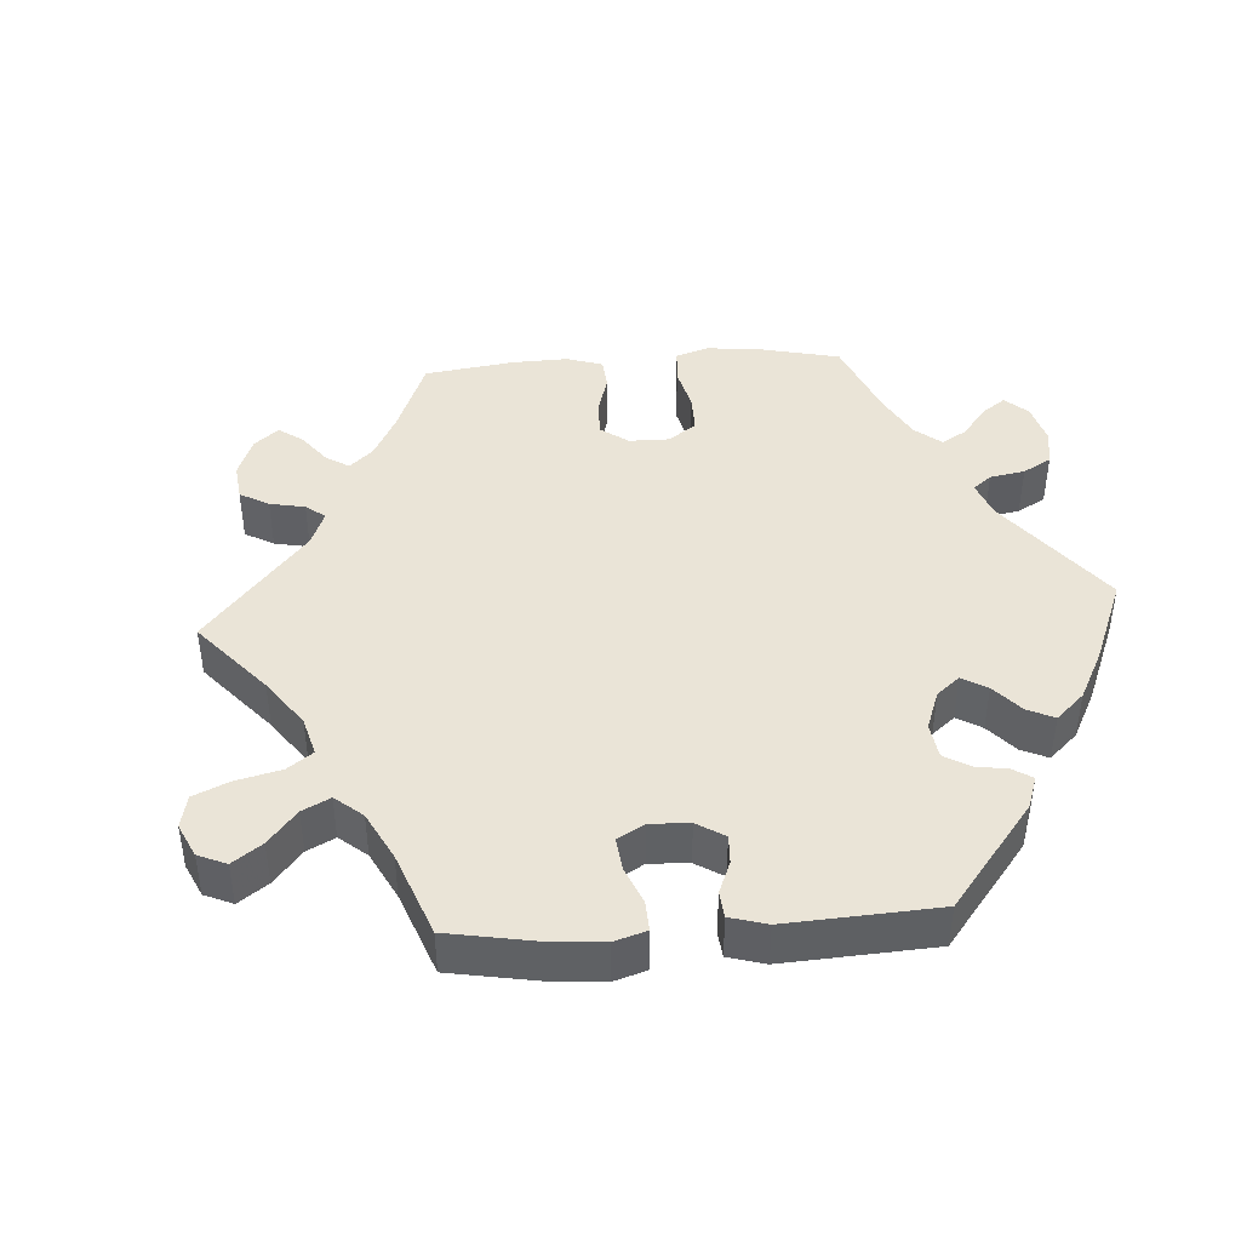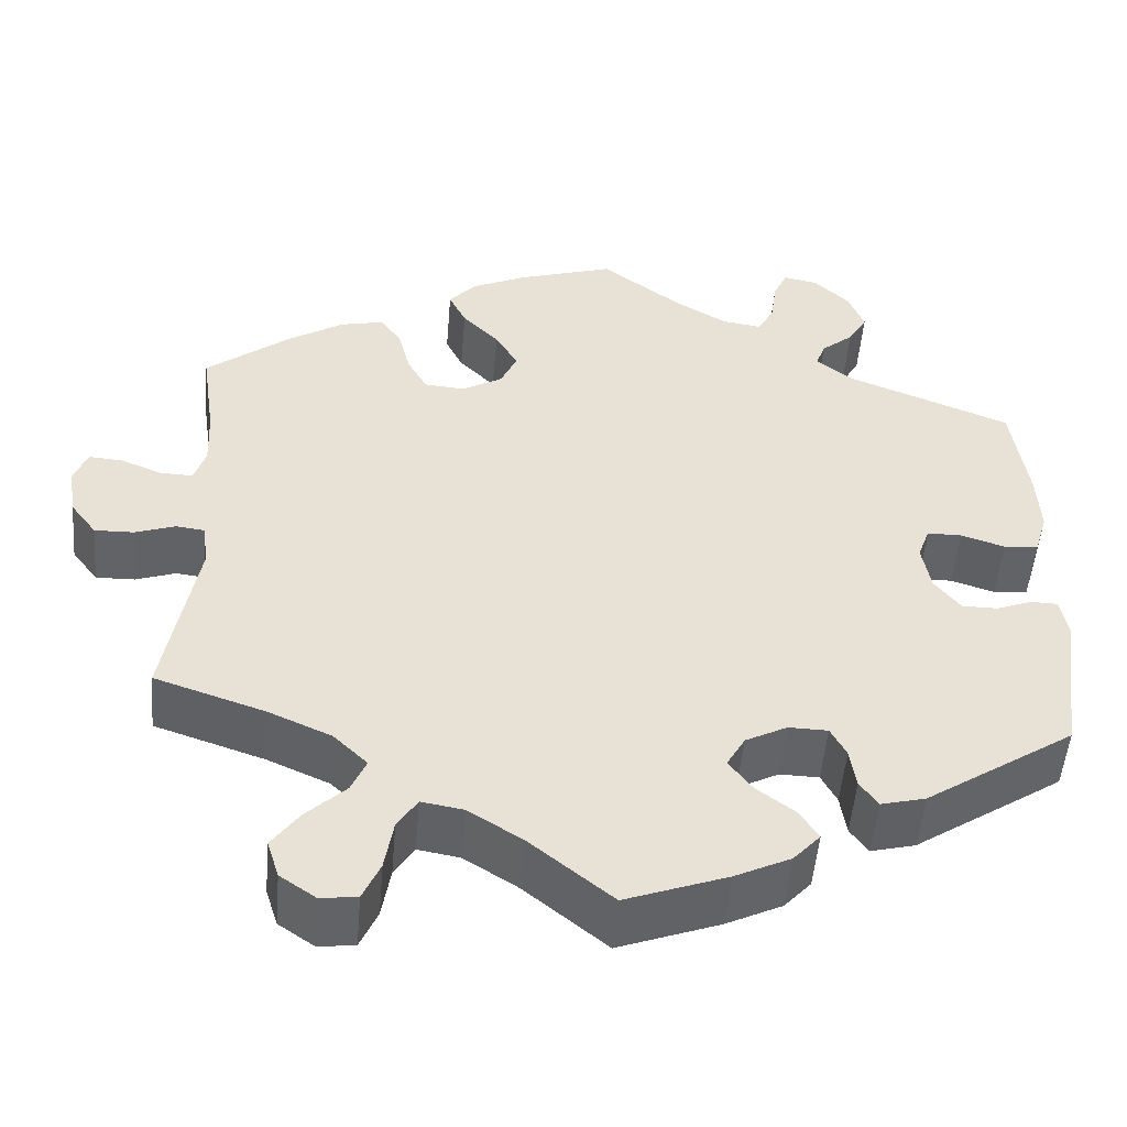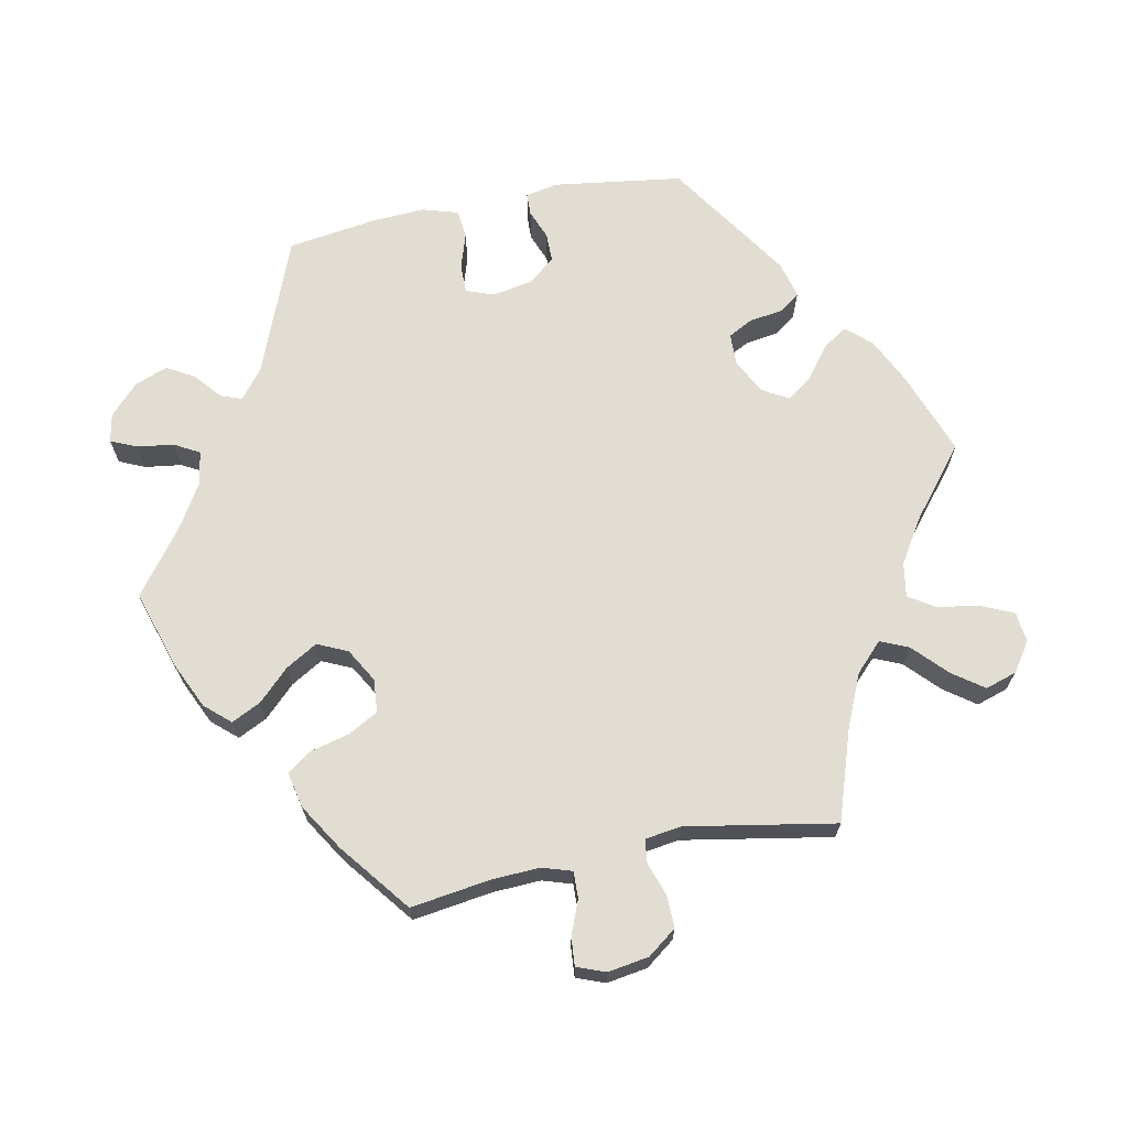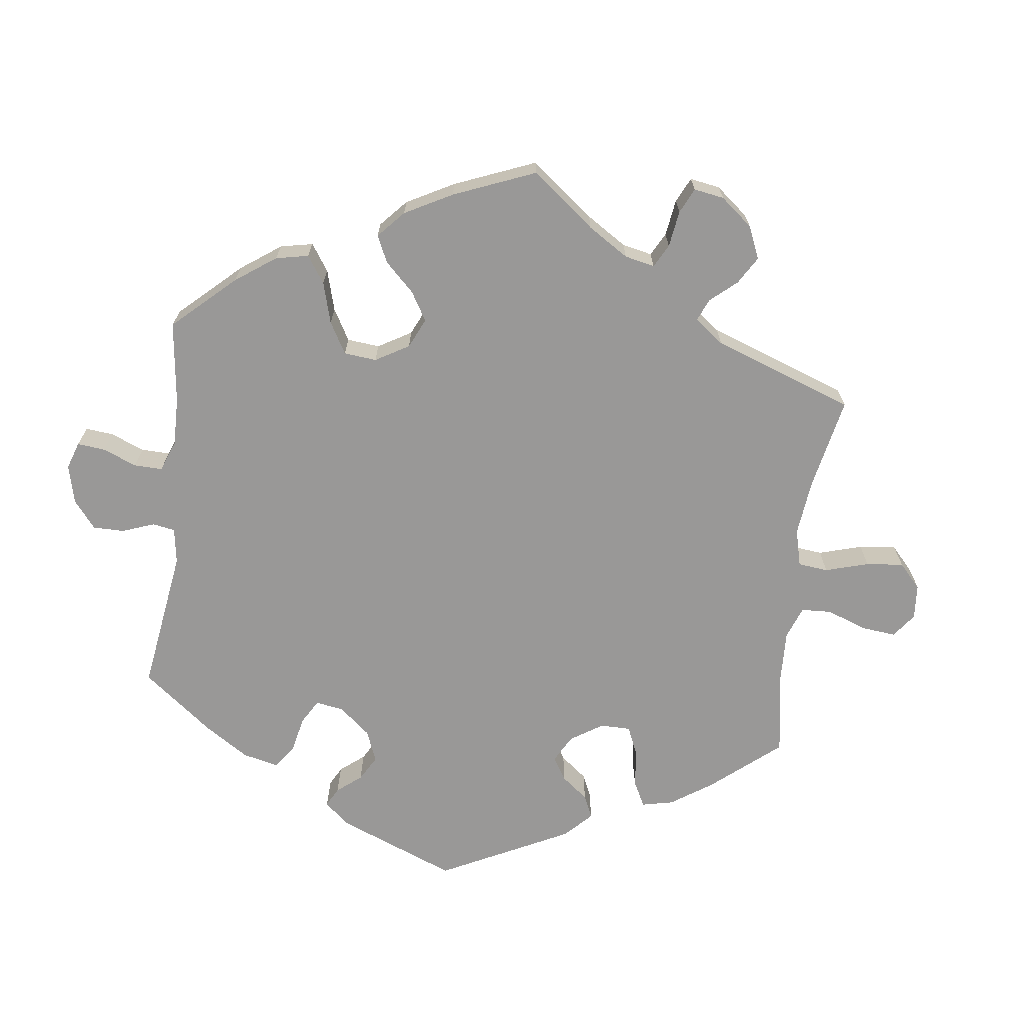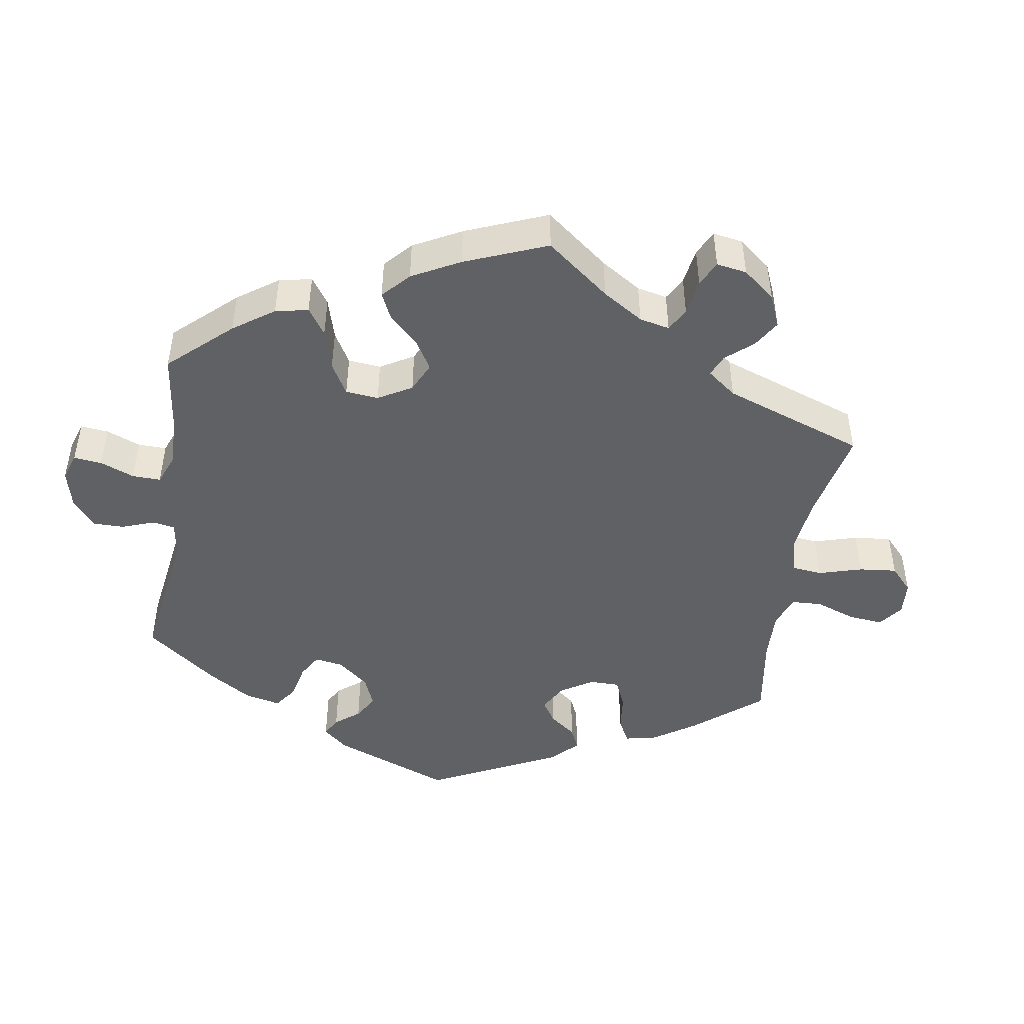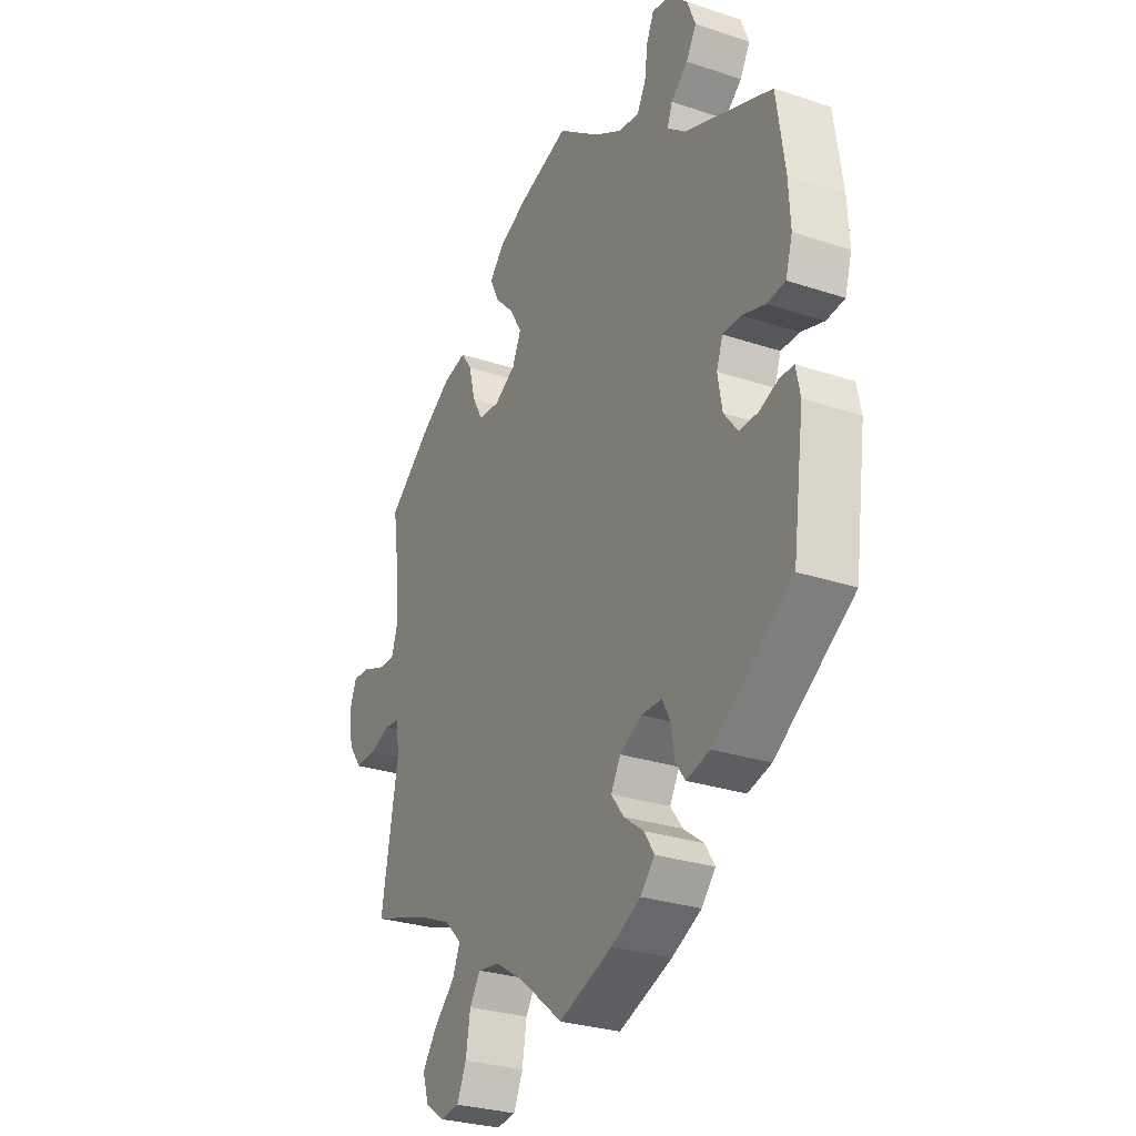
<metadata>
{"format":"obj","ext":"obj","renderer":"f3d","projection":"perspective","resolution":1024,"background":"white","views":[{"elev":43.6,"azim":-153.8,"up":"+Y"},{"elev":-50.9,"azim":175.2,"up":"+Z"},{"elev":68.3,"azim":78.7,"up":"+Y"},{"elev":-68.7,"azim":52.9,"up":"+Y"},{"elev":-46.1,"azim":51.0,"up":"+Y"},{"elev":-28.6,"azim":-116.5,"up":"+Z"}]}
</metadata>
<code>
v -0.31 0.07 0.364
v -0.27 0.07 0.396
v -0.281 0.07 0.426
v -0.318 0.07 0.457
v -0.34 0.07 0.495
v -0.322 0.07 0.541
v -0.281 0.07 0.58
v -0.241 0.07 0.588
v -0.225 0.07 0.552
v -0.218 0.07 0.501
v -0.199 0.07 0.466
v -0.153 0.07 0.473
v -0.094 0.07 0.508
v -0.001 0.07 0.578
v 0.11 0.07 0.543
v 0.173 0.07 0.514
v 0.204 0.07 0.479
v 0.184 0.07 0.438
v 0.142 0.07 0.395
v 0.116 0.07 0.351
v 0.135 0.07 0.309
v 0.182 0.07 0.282
v 0.228 0.07 0.286
v 0.251 0.07 0.327
v 0.265 0.07 0.382
v 0.289 0.07 0.416
v 0.339 0.07 0.405
v 0.403 0.07 0.365
v 0.5 0.07 0.289
v 0.484 0.07 0.178
v 0.481 0.07 0.111
v 0.494 0.07 0.07
v 0.531 0.07 0.071
v 0.579 0.07 0.09
v 0.618 0.07 0.093
v 0.633 0.07 0.053
v 0.624 0.07 -0.004
v 0.594 0.07 -0.044
v 0.549 0.07 -0.043
v 0.503 0.07 -0.027
v 0.47 0.07 -0.031
v 0.463 0.07 -0.082
v 0.5 0.07 -0.289
v 0.374 0.07 -0.331
v 0.301 0.07 -0.363
v 0.262 0.07 -0.401
v 0.279 0.07 -0.44
v 0.325 0.07 -0.484
v 0.356 0.07 -0.527
v 0.342 0.07 -0.571
v 0.301 0.07 -0.599
v 0.259 0.07 -0.594
v 0.239 0.07 -0.549
v 0.229 0.07 -0.49
v 0.206 0.07 -0.454
v 0.158 0.07 -0.462
v 0.096 0.07 -0.501
v 0.001 0.07 -0.578
v -0.116 0.07 -0.535
v -0.18 0.07 -0.504
v -0.211 0.07 -0.47
v -0.189 0.07 -0.436
v -0.145 0.07 -0.403
v -0.118 0.07 -0.367
v -0.139 0.07 -0.33
v -0.187 0.07 -0.305
v -0.232 0.07 -0.306
v -0.25 0.07 -0.34
v -0.257 0.07 -0.387
v -0.278 0.07 -0.416
v -0.329 0.07 -0.403
v -0.501 0.07 -0.289
v -0.526 0.07 -0.109
v -0.517 0.07 -0.064
v -0.486 0.07 -0.063
v -0.445 0.07 -0.079
v -0.404 0.07 -0.079
v -0.374 0.07 -0.041
v -0.364 0.07 0.015
v -0.378 0.07 0.053
v -0.418 0.07 0.053
v -0.468 0.07 0.037
v -0.508 0.07 0.041
v -0.523 0.07 0.091
v -0.519 0.07 0.165
v -0.501 0.07 0.289
v -0.31 0 0.364
v -0.27 0 0.396
v -0.281 0 0.426
v -0.318 0 0.457
v -0.34 0 0.495
v -0.322 0 0.541
v -0.281 0 0.58
v -0.241 0 0.588
v -0.225 0 0.552
v -0.218 0 0.501
v -0.199 0 0.466
v -0.153 0 0.473
v -0.094 0 0.508
v -0.001 0 0.578
v 0.11 0 0.543
v 0.173 0 0.514
v 0.204 0 0.479
v 0.184 0 0.438
v 0.142 0 0.395
v 0.116 0 0.351
v 0.135 0 0.309
v 0.182 0 0.282
v 0.228 0 0.286
v 0.251 0 0.327
v 0.265 0 0.382
v 0.289 0 0.416
v 0.339 0 0.405
v 0.403 0 0.365
v 0.5 0 0.289
v 0.484 0 0.178
v 0.481 0 0.111
v 0.494 0 0.07
v 0.531 0 0.071
v 0.579 0 0.09
v 0.618 0 0.093
v 0.633 0 0.053
v 0.624 0 -0.004
v 0.594 0 -0.044
v 0.549 0 -0.043
v 0.503 0 -0.027
v 0.47 0 -0.031
v 0.463 0 -0.082
v 0.5 0 -0.289
v 0.374 0 -0.331
v 0.301 0 -0.363
v 0.262 0 -0.401
v 0.279 0 -0.44
v 0.325 0 -0.484
v 0.356 0 -0.527
v 0.342 0 -0.571
v 0.301 0 -0.599
v 0.259 0 -0.594
v 0.239 0 -0.549
v 0.229 0 -0.49
v 0.206 0 -0.454
v 0.158 0 -0.462
v 0.096 0 -0.501
v 0.001 0 -0.578
v -0.116 0 -0.535
v -0.18 0 -0.504
v -0.211 0 -0.47
v -0.189 0 -0.436
v -0.145 0 -0.403
v -0.118 0 -0.367
v -0.139 0 -0.33
v -0.187 0 -0.305
v -0.232 0 -0.306
v -0.25 0 -0.34
v -0.257 0 -0.387
v -0.278 0 -0.416
v -0.329 0 -0.403
v -0.501 0 -0.289
v -0.526 0 -0.109
v -0.517 0 -0.064
v -0.486 0 -0.063
v -0.445 0 -0.079
v -0.404 0 -0.079
v -0.374 0 -0.041
v -0.364 0 0.015
v -0.378 0 0.053
v -0.418 0 0.053
v -0.468 0 0.037
v -0.508 0 0.041
v -0.523 0 0.091
v -0.519 0 0.165
v -0.501 0 0.289
f 85 86 1
f 84 85 1 2
f 81 82 83 84
f 80 81 84 2
f 79 80 2
f 78 79 2
f 73 74 75 76
f 73 76 77
f 72 73 77
f 71 72 77 78
f 68 69 70 71
f 67 68 71 78
f 60 61 62 63
f 60 63 64
f 57 58 59 60
f 56 57 60 64
f 55 56 64 65
f 51 52 53 54
f 51 54 55
f 50 51 55
f 47 48 49 50
f 47 50 55
f 46 47 55 65
f 42 43 44
f 41 42 44 45
f 37 38 39 40
f 37 40 41
f 36 37 41
f 33 34 35 36
f 32 33 36 41
f 31 32 41 45
f 27 28 29 30
f 24 25 26 27
f 23 24 27 30
f 22 23 30 31
f 16 17 18 19
f 16 19 20
f 13 14 15 16
f 12 13 16 20
f 11 12 20 21
f 7 8 9 10
f 7 10 11
f 6 7 11
f 3 4 5 6
f 2 3 6 11
f 66 67 78 2
f 22 31 45 46
f 22 46 65 66
f 21 22 66
f 2 11 21 66
f 87 172 171
f 88 87 171 170
f 170 169 168 167
f 88 170 167 166
f 88 166 165
f 88 165 164
f 162 161 160 159
f 163 162 159
f 163 159 158
f 164 163 158 157
f 157 156 155 154
f 164 157 154 153
f 149 148 147 146
f 150 149 146
f 146 145 144 143
f 150 146 143 142
f 151 150 142 141
f 140 139 138 137
f 141 140 137
f 141 137 136
f 136 135 134 133
f 141 136 133
f 151 141 133 132
f 130 129 128
f 131 130 128 127
f 126 125 124 123
f 127 126 123
f 127 123 122
f 122 121 120 119
f 127 122 119 118
f 131 127 118 117
f 116 115 114 113
f 113 112 111 110
f 116 113 110 109
f 117 116 109 108
f 105 104 103 102
f 106 105 102
f 102 101 100 99
f 106 102 99 98
f 107 106 98 97
f 96 95 94 93
f 97 96 93
f 97 93 92
f 92 91 90 89
f 97 92 89 88
f 88 164 153 152
f 132 131 117 108
f 152 151 132 108
f 152 108 107
f 152 107 97 88
f 1 87 88 2
f 2 88 89 3
f 3 89 90 4
f 4 90 91 5
f 5 91 92 6
f 6 92 93 7
f 7 93 94 8
f 8 94 95 9
f 9 95 96 10
f 10 96 97 11
f 11 97 98 12
f 12 98 99 13
f 13 99 100 14
f 14 100 101 15
f 15 101 102 16
f 16 102 103 17
f 17 103 104 18
f 18 104 105 19
f 19 105 106 20
f 20 106 107 21
f 21 107 108 22
f 22 108 109 23
f 23 109 110 24
f 24 110 111 25
f 25 111 112 26
f 26 112 113 27
f 27 113 114 28
f 28 114 115 29
f 29 115 116 30
f 30 116 117 31
f 31 117 118 32
f 32 118 119 33
f 33 119 120 34
f 34 120 121 35
f 35 121 122 36
f 36 122 123 37
f 37 123 124 38
f 38 124 125 39
f 39 125 126 40
f 40 126 127 41
f 41 127 128 42
f 42 128 129 43
f 43 129 130 44
f 44 130 131 45
f 45 131 132 46
f 46 132 133 47
f 47 133 134 48
f 48 134 135 49
f 49 135 136 50
f 50 136 137 51
f 51 137 138 52
f 52 138 139 53
f 53 139 140 54
f 54 140 141 55
f 55 141 142 56
f 56 142 143 57
f 57 143 144 58
f 58 144 145 59
f 59 145 146 60
f 60 146 147 61
f 61 147 148 62
f 62 148 149 63
f 63 149 150 64
f 64 150 151 65
f 65 151 152 66
f 66 152 153 67
f 67 153 154 68
f 68 154 155 69
f 69 155 156 70
f 70 156 157 71
f 71 157 158 72
f 72 158 159 73
f 73 159 160 74
f 74 160 161 75
f 75 161 162 76
f 76 162 163 77
f 77 163 164 78
f 78 164 165 79
f 79 165 166 80
f 80 166 167 81
f 81 167 168 82
f 82 168 169 83
f 83 169 170 84
f 84 170 171 85
f 85 171 172 86
f 86 172 87 1

</code>
